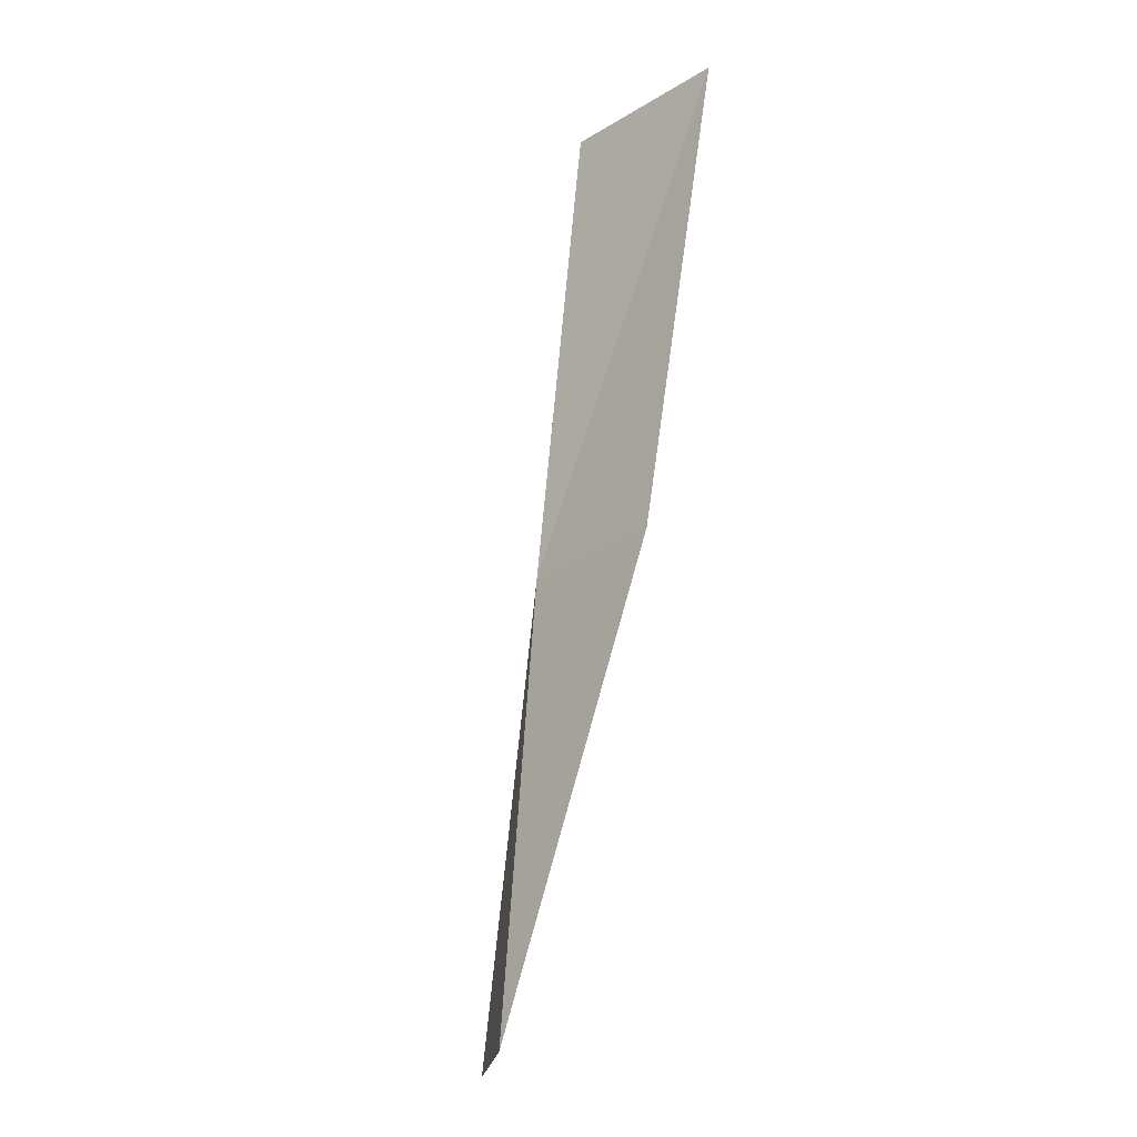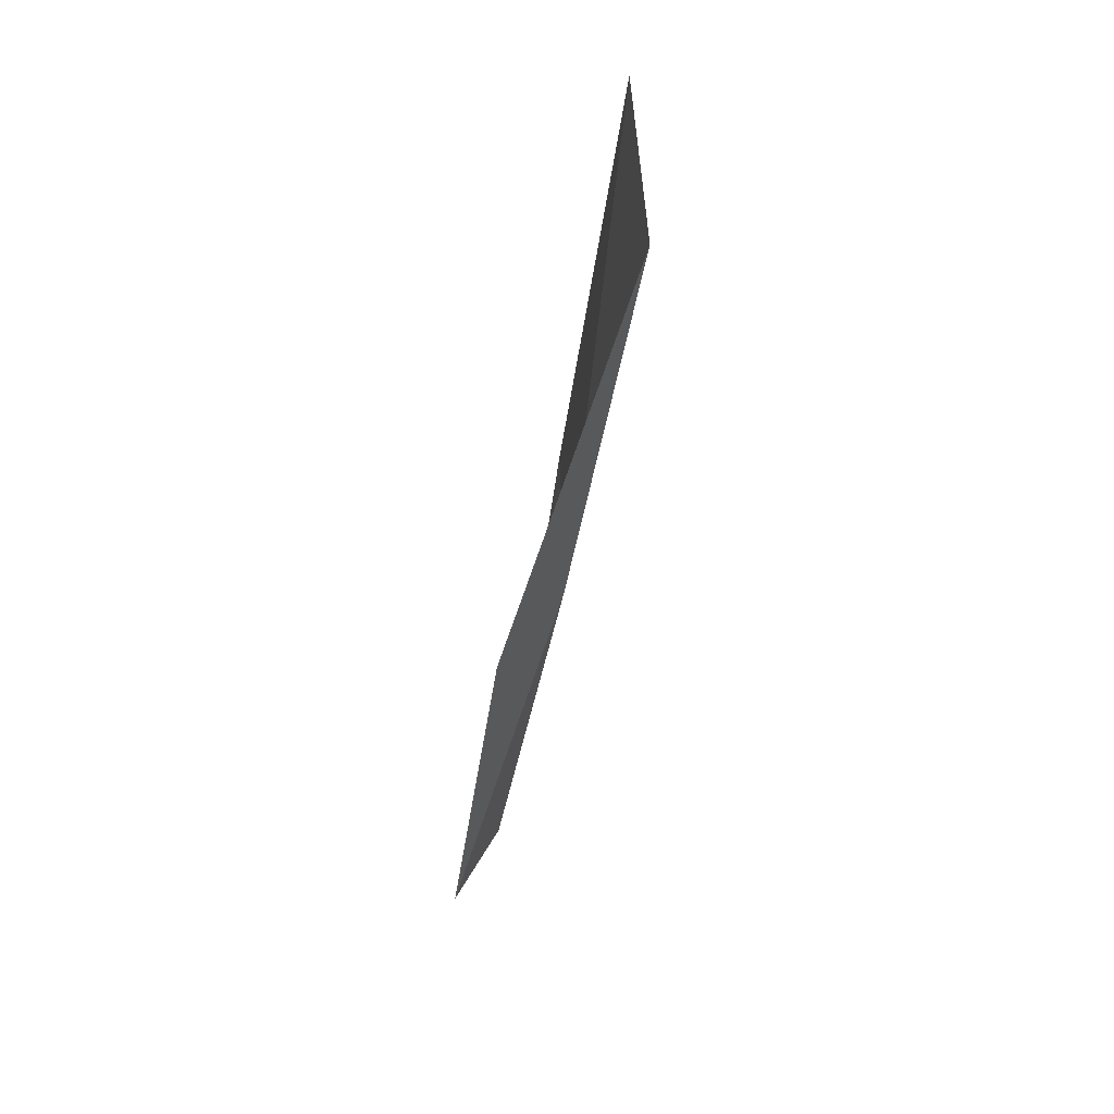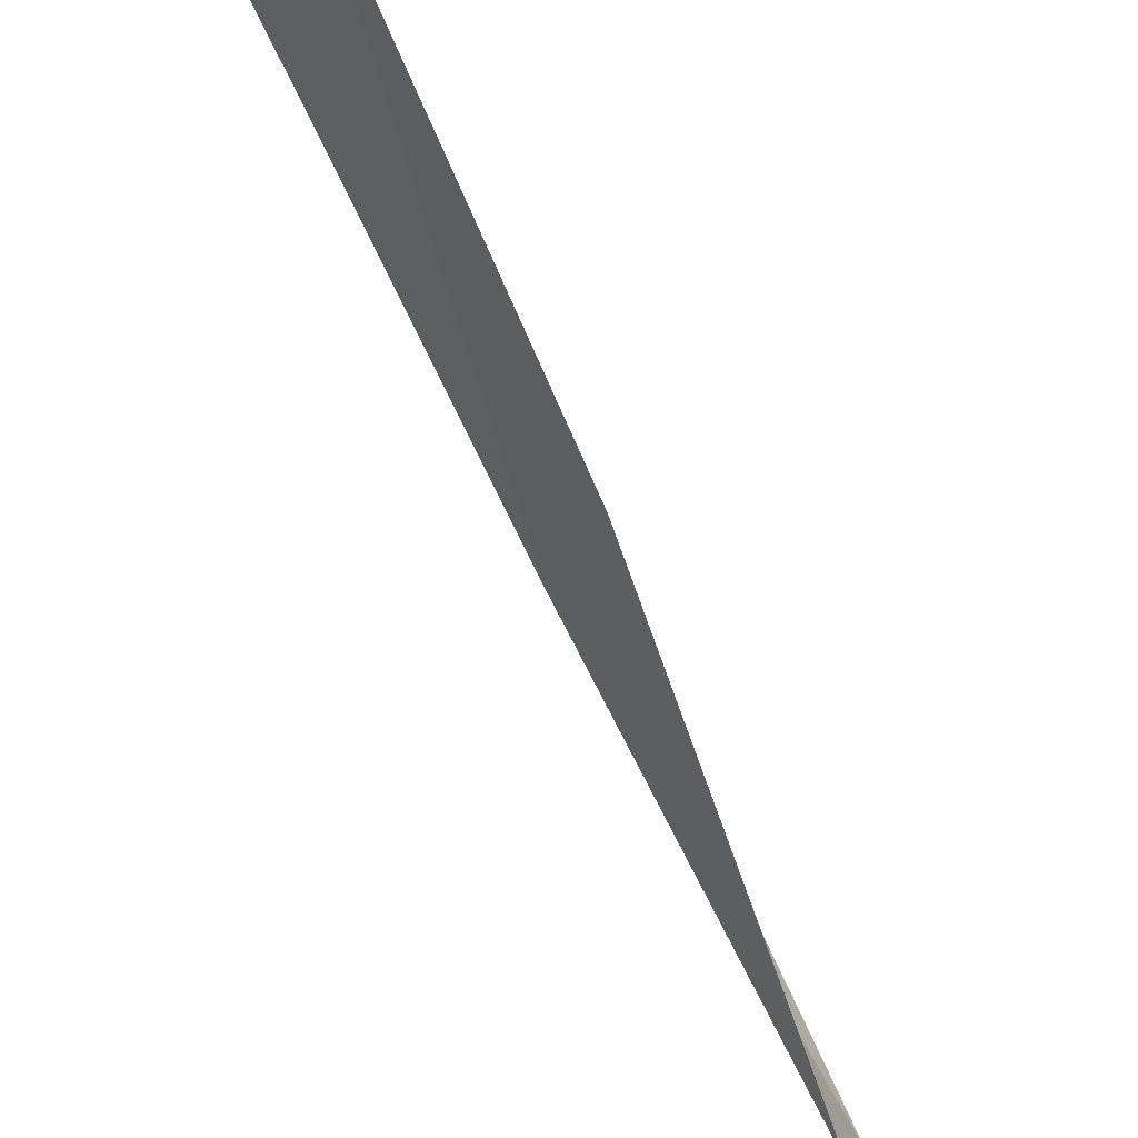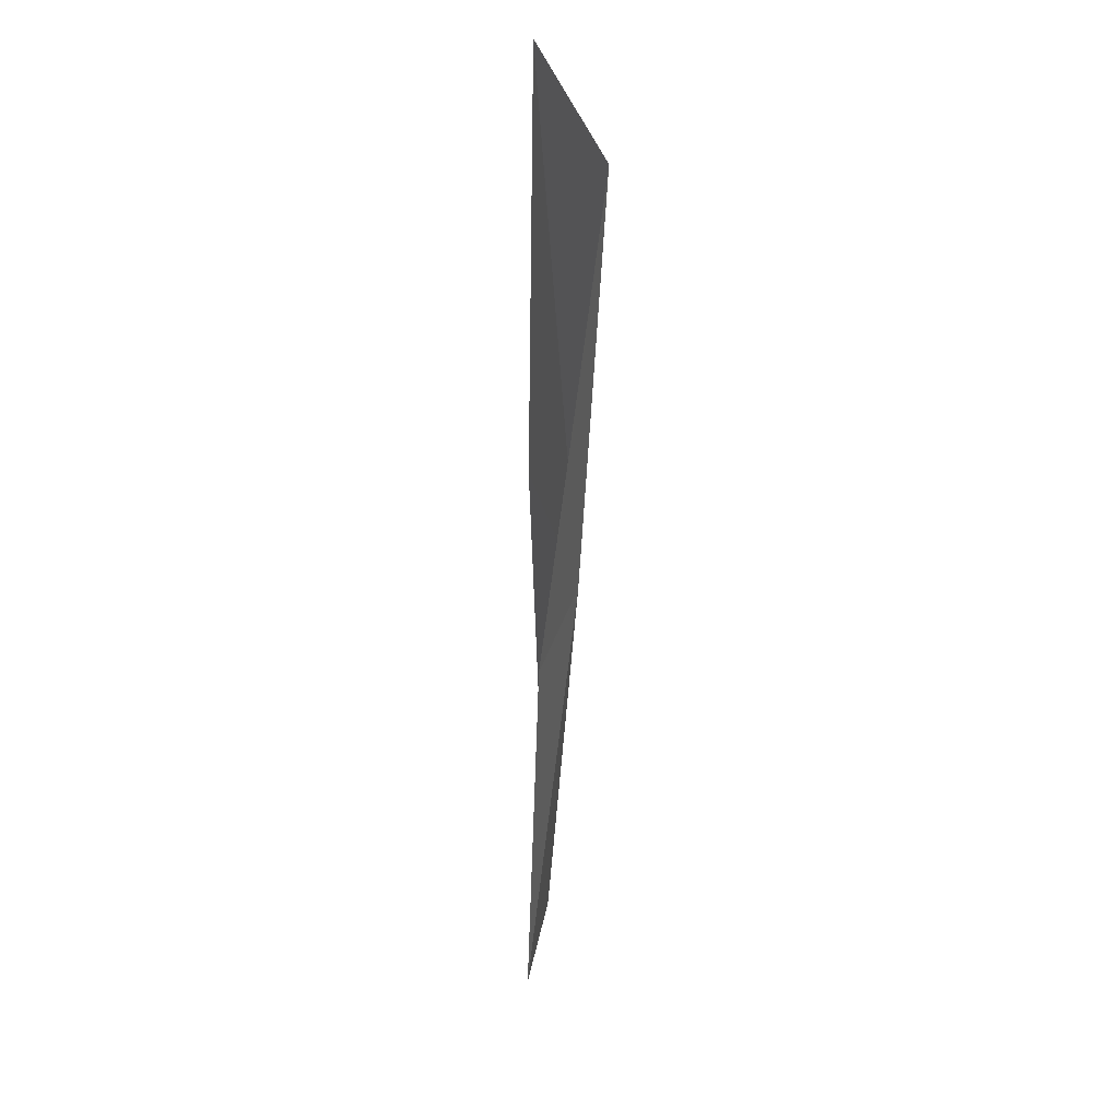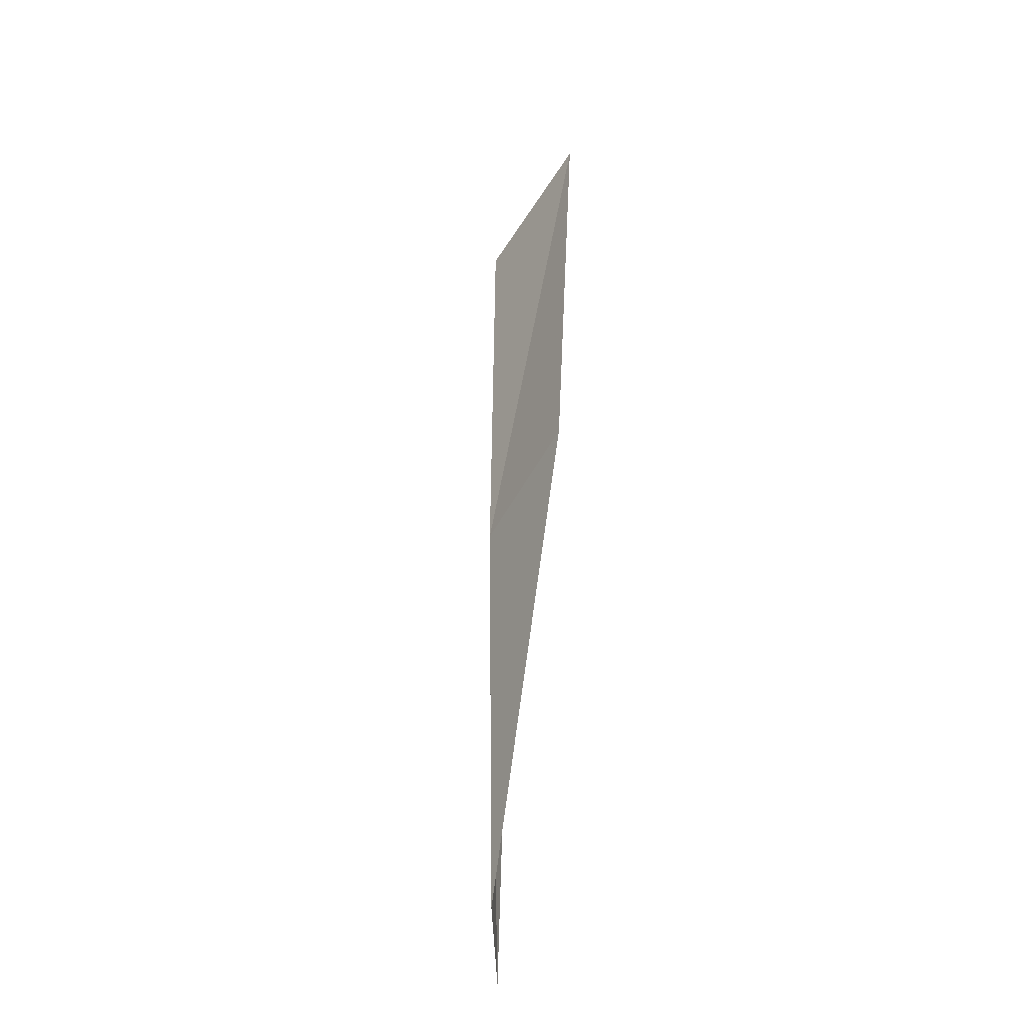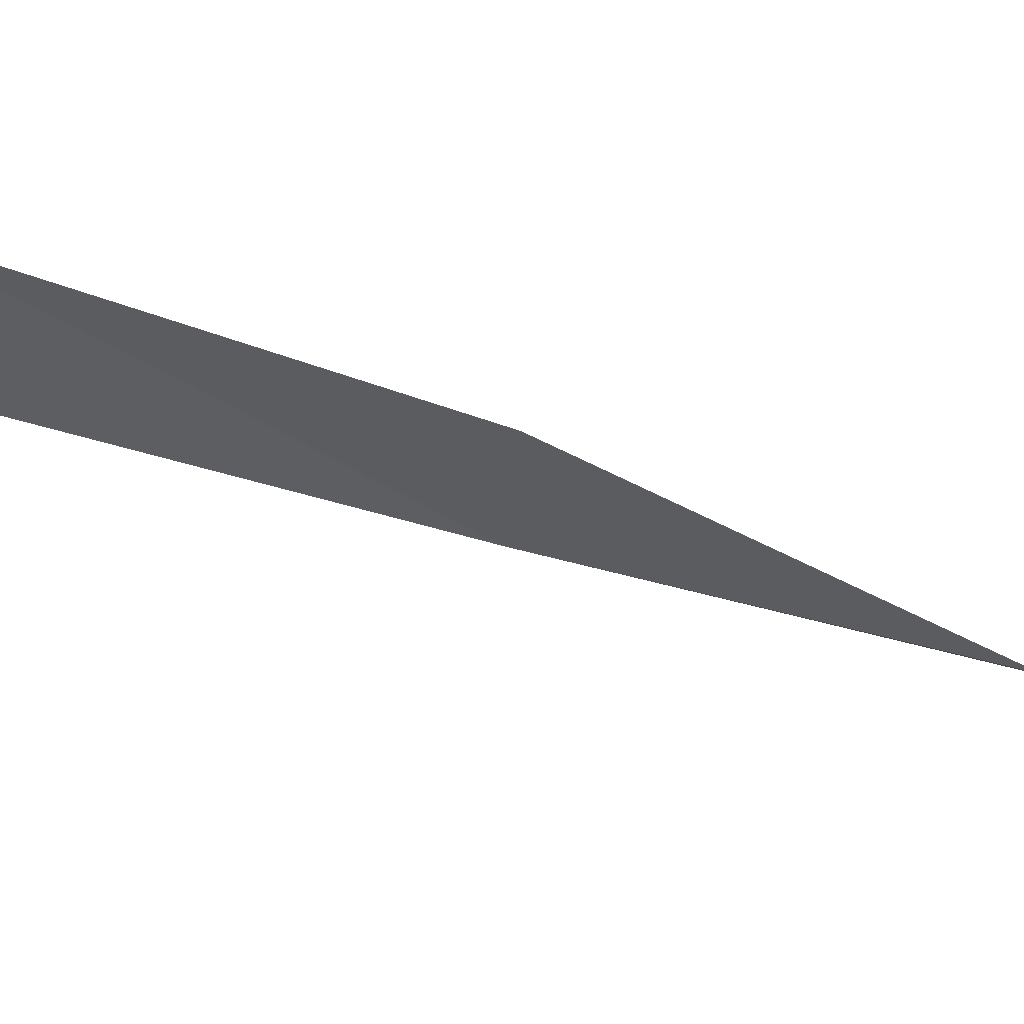
<metadata>
{"format":"obj","ext":"obj","renderer":"f3d","projection":"perspective","resolution":1024,"background":"white","views":[{"elev":-28.6,"azim":152.0,"up":"+Z"},{"elev":67.6,"azim":15.5,"up":"+Z"},{"elev":76.6,"azim":156.0,"up":"+Y"},{"elev":56.8,"azim":-2.5,"up":"+Z"},{"elev":-60.9,"azim":167.3,"up":"+Z"},{"elev":72.3,"azim":103.3,"up":"+Y"}]}
</metadata>
<code>
v 26.93 6.538 13.08
v 26.5 5.6 13.08
v 27.23 8.052 17.43
v 26.64 9.631 17.43
v 26.48 7.97 13.08
v 26.28 4.152 8.717
v 26.54 5.072 8.717
f 1 3 2
f 1 5 4
f 1 4 3
f 1 6 7
f 1 2 6
f 1 7 5

</code>
